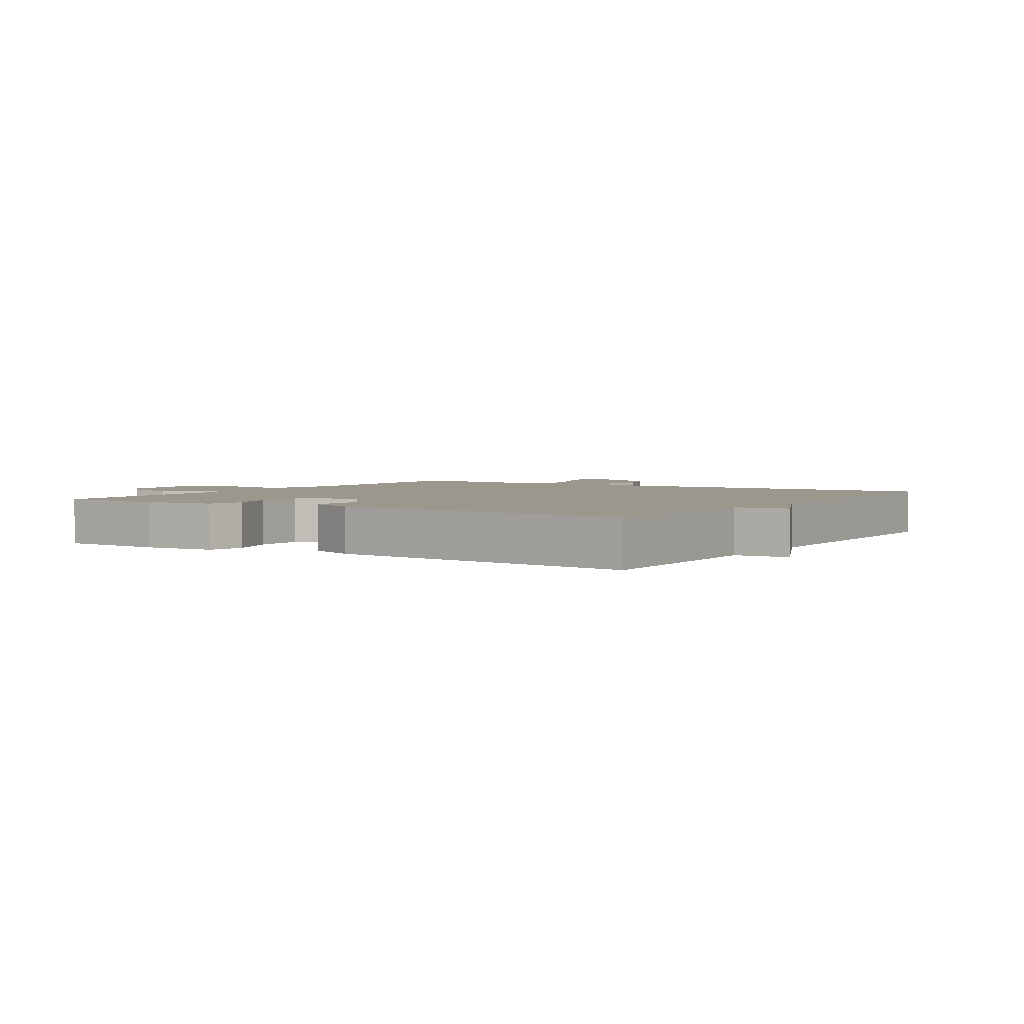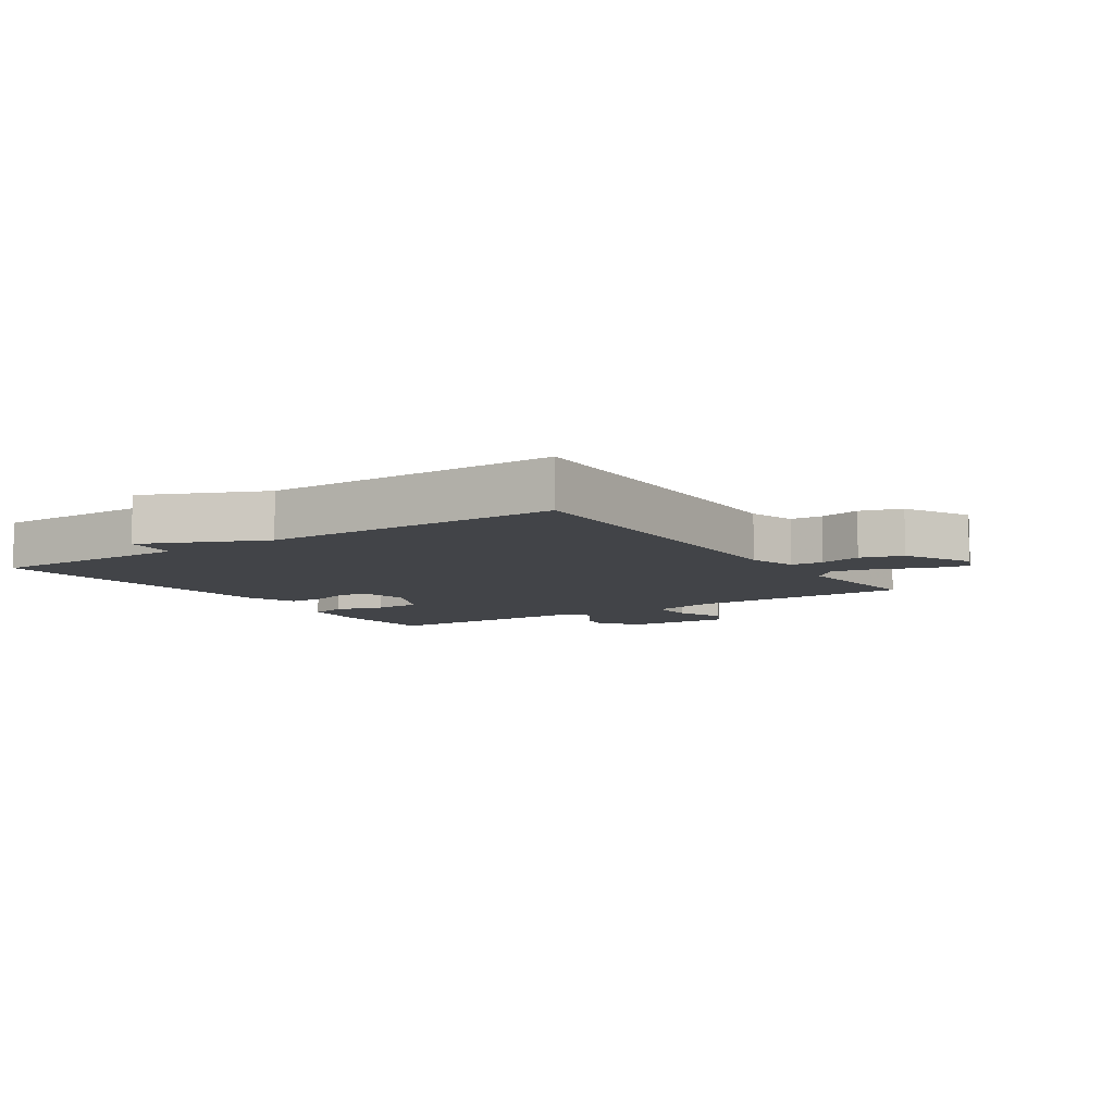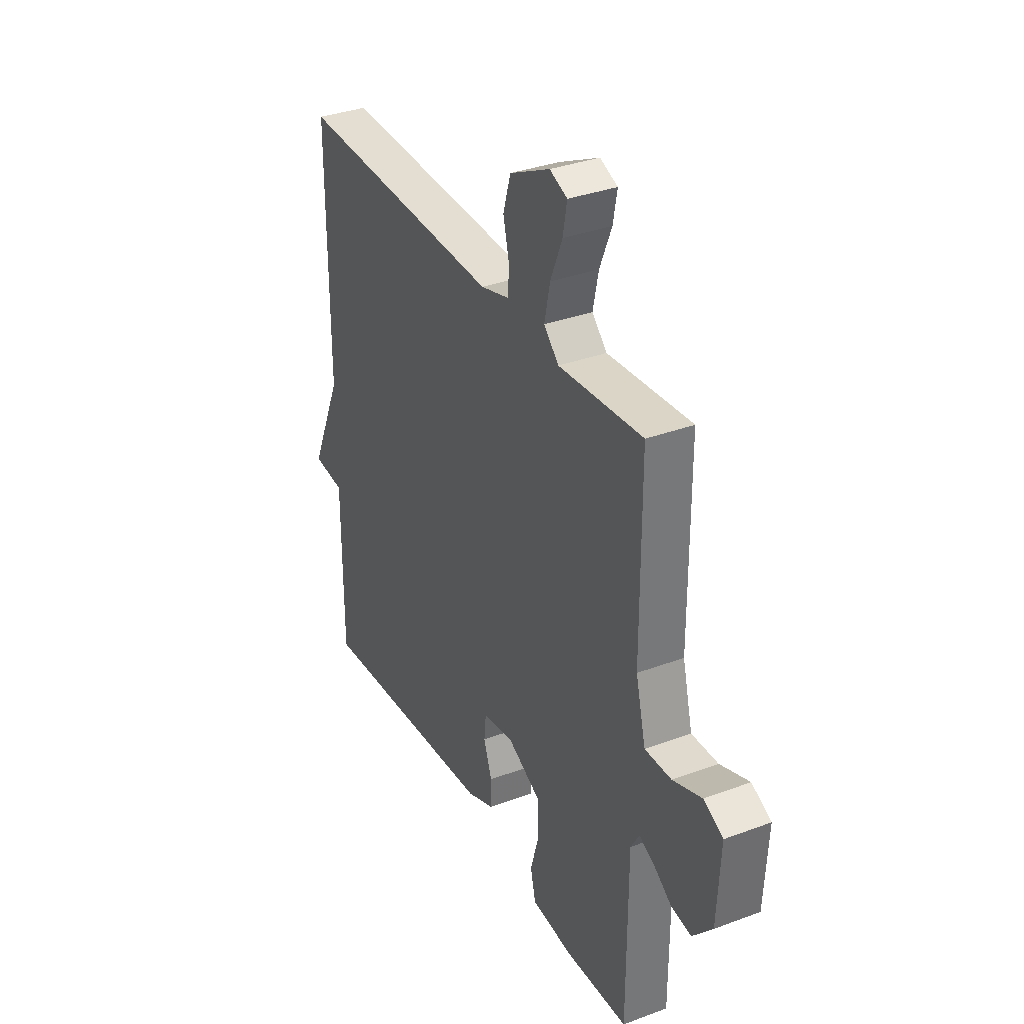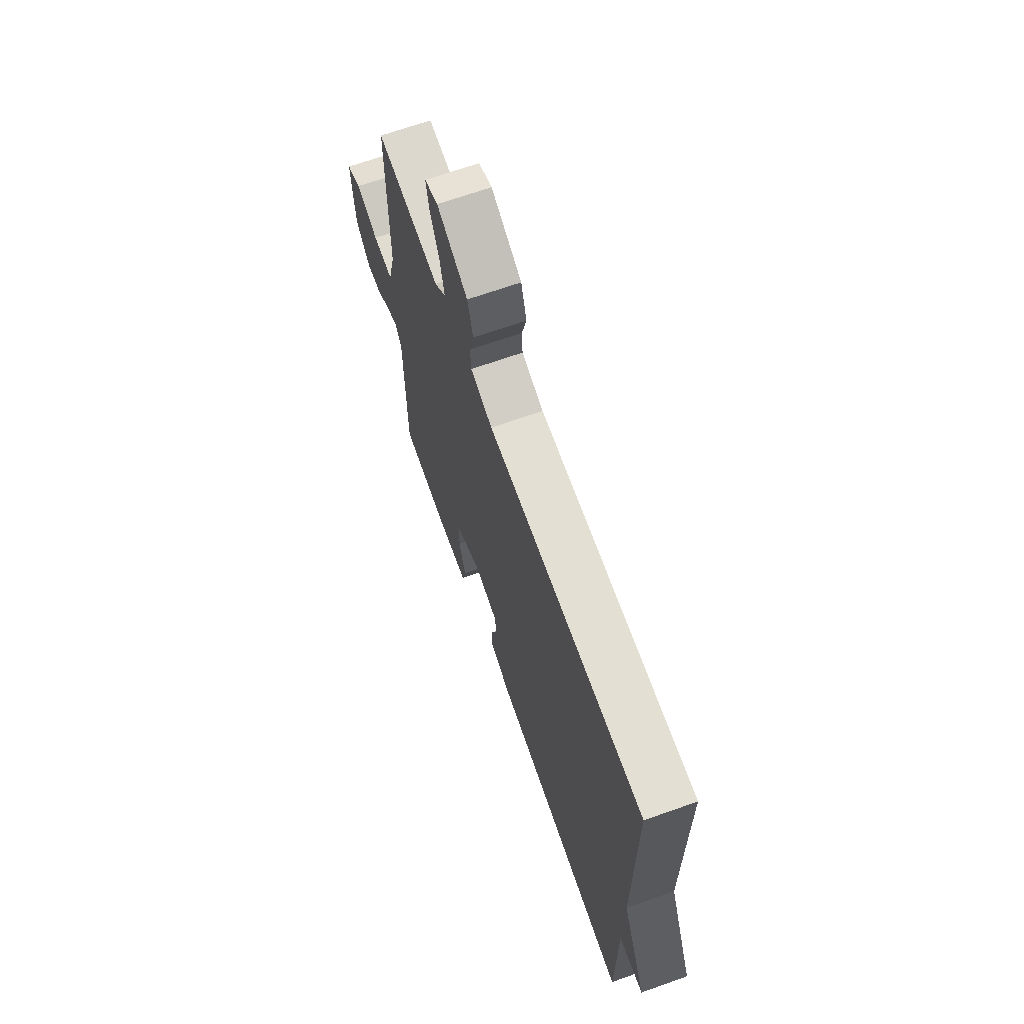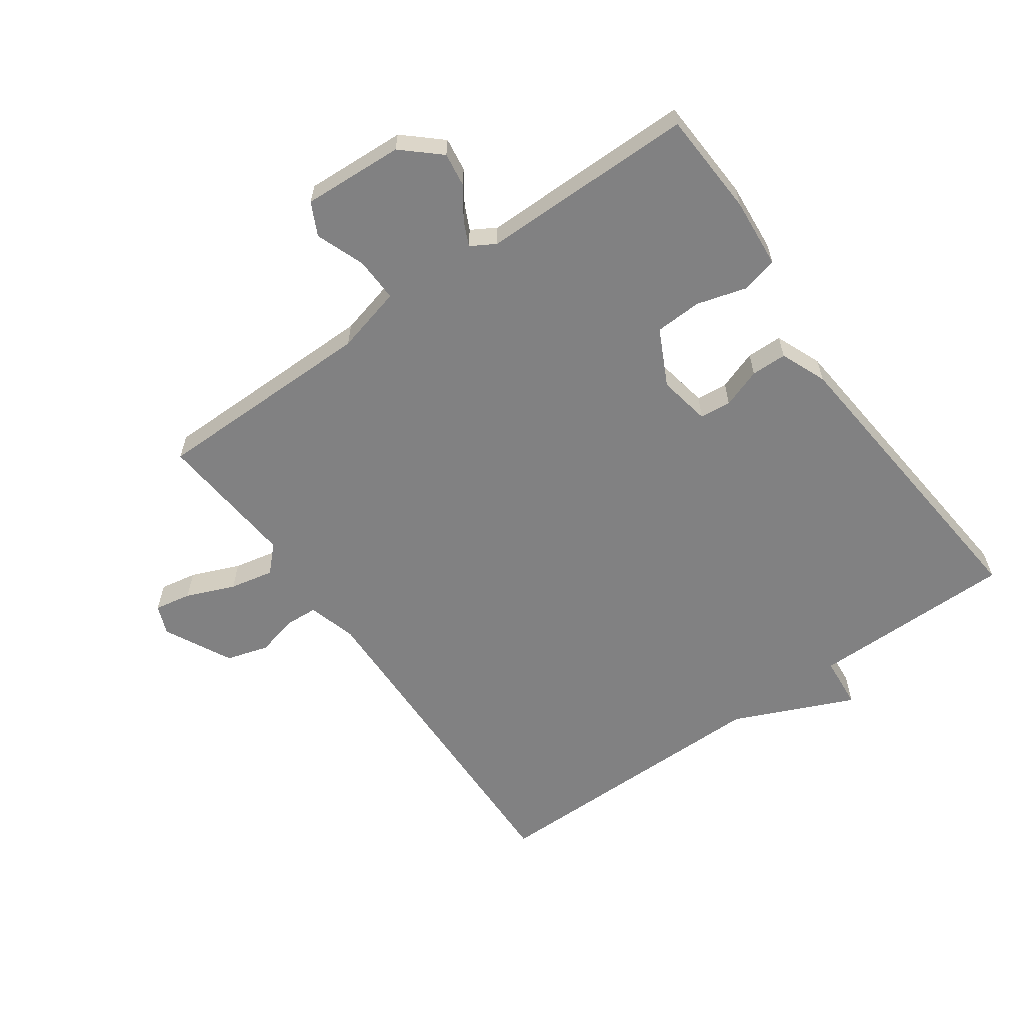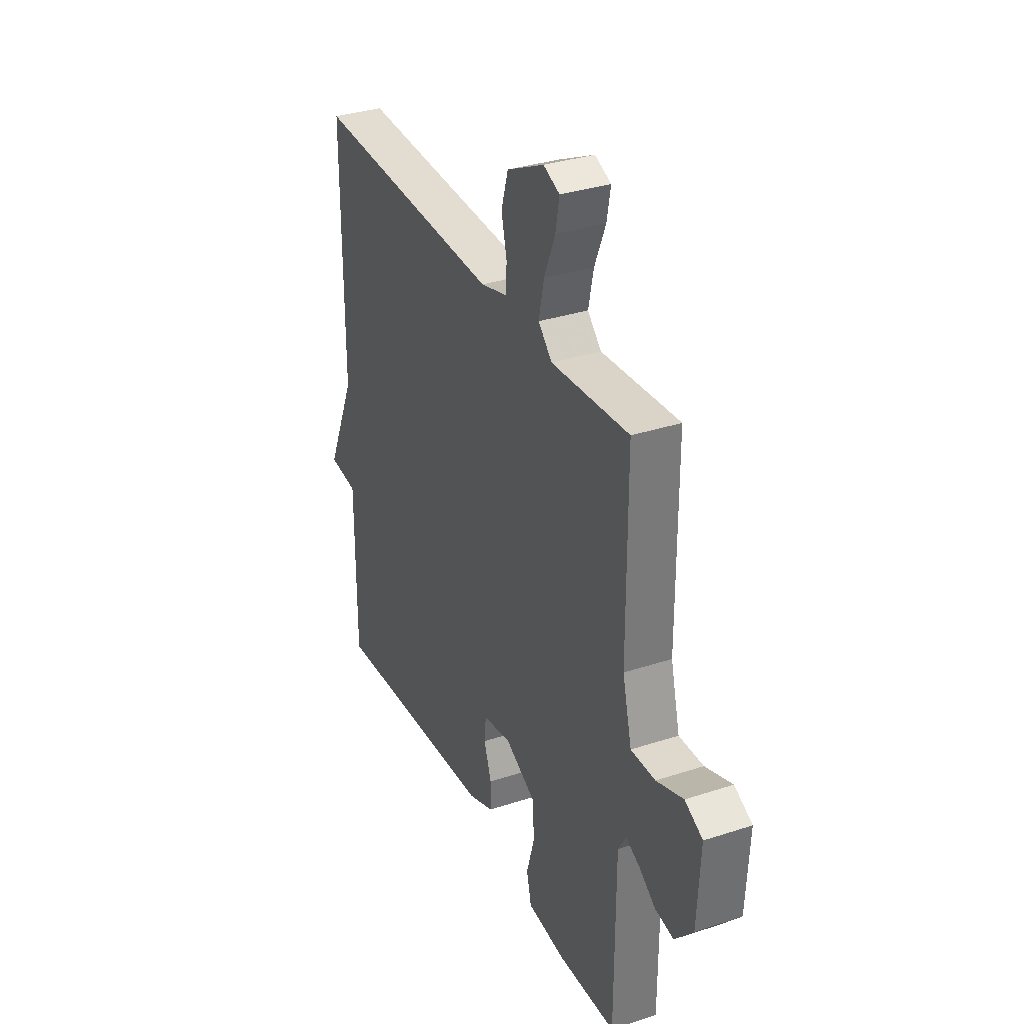
<metadata>
{"format":"obj","ext":"obj","renderer":"f3d","projection":"perspective","resolution":1024,"background":"white","views":[{"elev":2.9,"azim":-147.3,"up":"+Y"},{"elev":-7.9,"azim":-56.1,"up":"+Y"},{"elev":34.5,"azim":63.4,"up":"+Z"},{"elev":68.2,"azim":-109.5,"up":"+Z"},{"elev":-60.5,"azim":125.5,"up":"+Y"},{"elev":33.7,"azim":65.9,"up":"+Z"}]}
</metadata>
<code>
v 0.5 0.07 -0.5
v 0.332 0.07 -0.508
v 0.22 0.07 -0.498
v 0.206 0.07 -0.44
v 0.229 0.07 -0.361
v 0.226 0.07 -0.286
v 0.136 0.07 -0.241
v 0.053 0.07 -0.256
v 0.048 0.07 -0.306
v 0.07 0.07 -0.369
v 0.069 0.07 -0.426
v -0.005 0.07 -0.456
v -0.5 0.07 -0.5
v -0.5 0.07 -0.173
v -0.585 0.07 -0.165
v -0.5 0.07 0.027
v -0.5 0.07 0.5
v 0.053 0.07 0.485
v 0.13 0.07 0.507
v 0.133 0.07 0.559
v 0.117 0.07 0.625
v 0.137 0.07 0.692
v 0.245 0.07 0.746
v 0.292 0.07 0.727
v 0.281 0.07 0.668
v 0.249 0.07 0.591
v 0.234 0.07 0.521
v 0.274 0.07 0.481
v 0.5 0.07 0.5
v 0.501 0.07 0.142
v 0.528 0.07 0.035
v 0.599 0.07 0.037
v 0.677 0.07 0.066
v 0.729 0.07 0.04
v 0.72 0.07 -0.121
v 0.667 0.07 -0.18
v 0.613 0.07 -0.172
v 0.564 0.07 -0.138
v 0.524 0.07 -0.119
v 0.501 0.07 -0.158
v 0.5 0 -0.5
v 0.332 0 -0.508
v 0.22 0 -0.498
v 0.206 0 -0.44
v 0.229 0 -0.361
v 0.226 0 -0.286
v 0.136 0 -0.241
v 0.053 0 -0.256
v 0.048 0 -0.306
v 0.07 0 -0.369
v 0.069 0 -0.426
v -0.005 0 -0.456
v -0.5 0 -0.5
v -0.5 0 -0.173
v -0.585 0 -0.165
v -0.5 0 0.027
v -0.5 0 0.5
v 0.053 0 0.485
v 0.13 0 0.507
v 0.133 0 0.559
v 0.117 0 0.625
v 0.137 0 0.692
v 0.245 0 0.746
v 0.292 0 0.727
v 0.281 0 0.668
v 0.249 0 0.591
v 0.234 0 0.521
v 0.274 0 0.481
v 0.5 0 0.5
v 0.501 0 0.142
v 0.528 0 0.035
v 0.599 0 0.037
v 0.677 0 0.066
v 0.729 0 0.04
v 0.72 0 -0.121
v 0.667 0 -0.18
v 0.613 0 -0.172
v 0.564 0 -0.138
v 0.524 0 -0.119
v 0.501 0 -0.158
f 36 37 38
f 35 36 38
f 34 35 38
f 33 34 38
f 32 33 38
f 31 32 38 39
f 30 31 39 40
f 40 1 2
f 30 40 2
f 29 30 2
f 28 29 2
f 24 25 26
f 23 24 26
f 22 23 26
f 21 22 26
f 20 21 26
f 19 20 26 27
f 27 28 2
f 19 27 2
f 18 19 2
f 14 15 16
f 12 13 14
f 11 12 14
f 10 11 14
f 9 10 14
f 8 9 14 16
f 16 17 18
f 8 16 18
f 7 8 18
f 2 3 4 5
f 2 5 6
f 18 2 6
f 6 7 18
f 78 77 76
f 78 76 75
f 78 75 74
f 78 74 73
f 78 73 72
f 79 78 72 71
f 80 79 71 70
f 42 41 80
f 42 80 70
f 42 70 69
f 42 69 68
f 66 65 64
f 66 64 63
f 66 63 62
f 66 62 61
f 66 61 60
f 67 66 60 59
f 42 68 67
f 42 67 59
f 42 59 58
f 56 55 54
f 54 53 52
f 54 52 51
f 54 51 50
f 54 50 49
f 56 54 49 48
f 58 57 56
f 58 56 48
f 58 48 47
f 45 44 43 42
f 46 45 42
f 46 42 58
f 58 47 46
f 1 41 42 2
f 2 42 43 3
f 3 43 44 4
f 4 44 45 5
f 5 45 46 6
f 6 46 47 7
f 7 47 48 8
f 8 48 49 9
f 9 49 50 10
f 10 50 51 11
f 11 51 52 12
f 12 52 53 13
f 13 53 54 14
f 14 54 55 15
f 15 55 56 16
f 16 56 57 17
f 17 57 58 18
f 18 58 59 19
f 19 59 60 20
f 20 60 61 21
f 21 61 62 22
f 22 62 63 23
f 23 63 64 24
f 24 64 65 25
f 25 65 66 26
f 26 66 67 27
f 27 67 68 28
f 28 68 69 29
f 29 69 70 30
f 30 70 71 31
f 31 71 72 32
f 32 72 73 33
f 33 73 74 34
f 34 74 75 35
f 35 75 76 36
f 36 76 77 37
f 37 77 78 38
f 38 78 79 39
f 39 79 80 40
f 40 80 41 1

</code>
